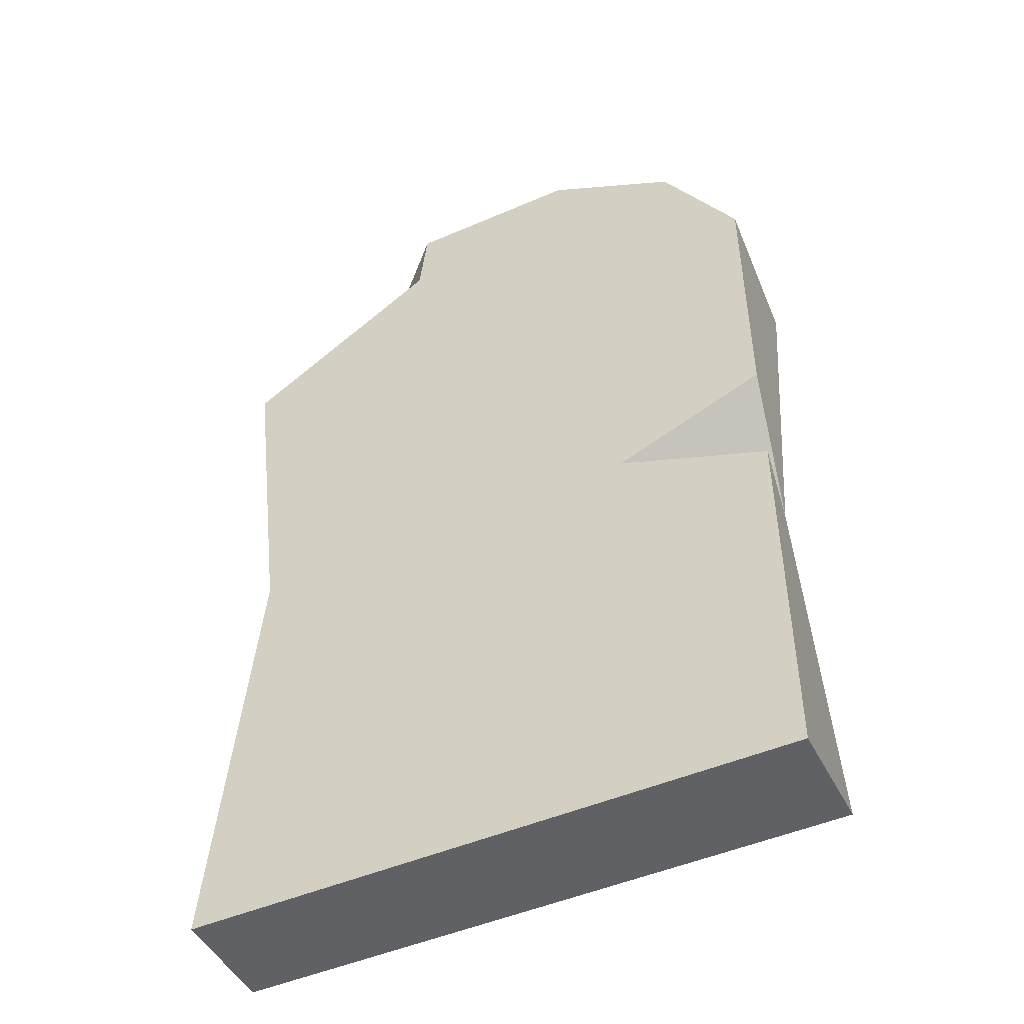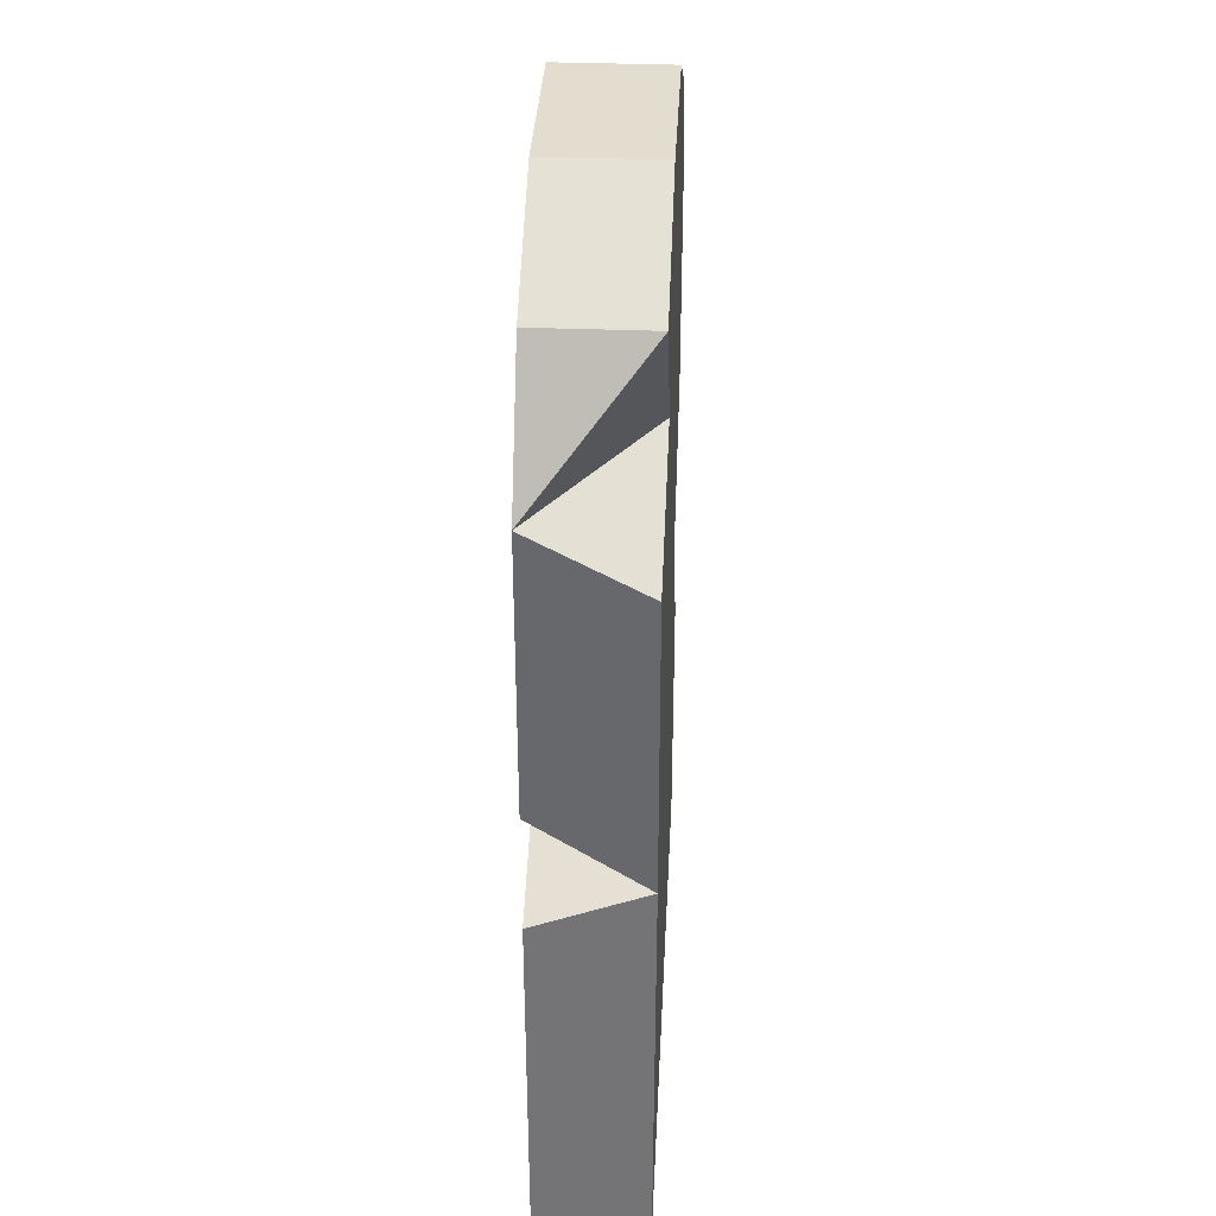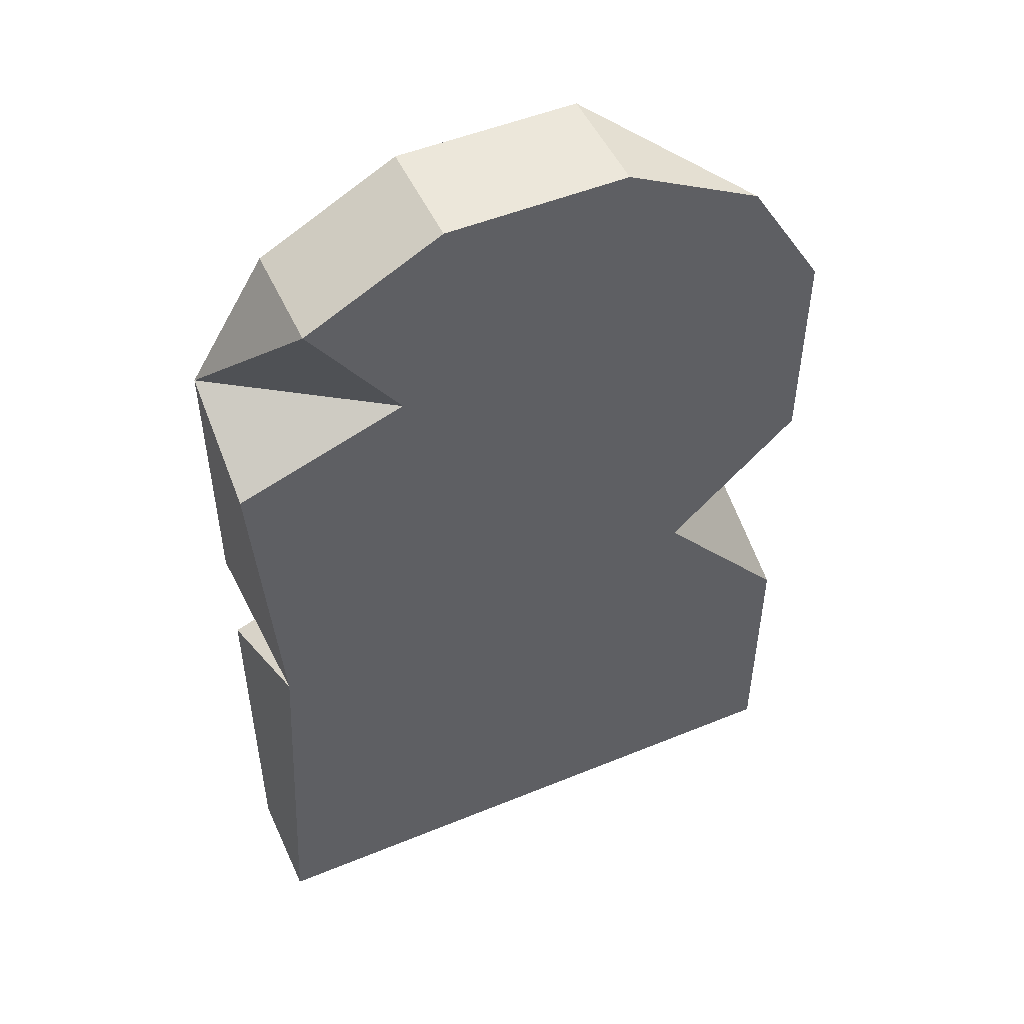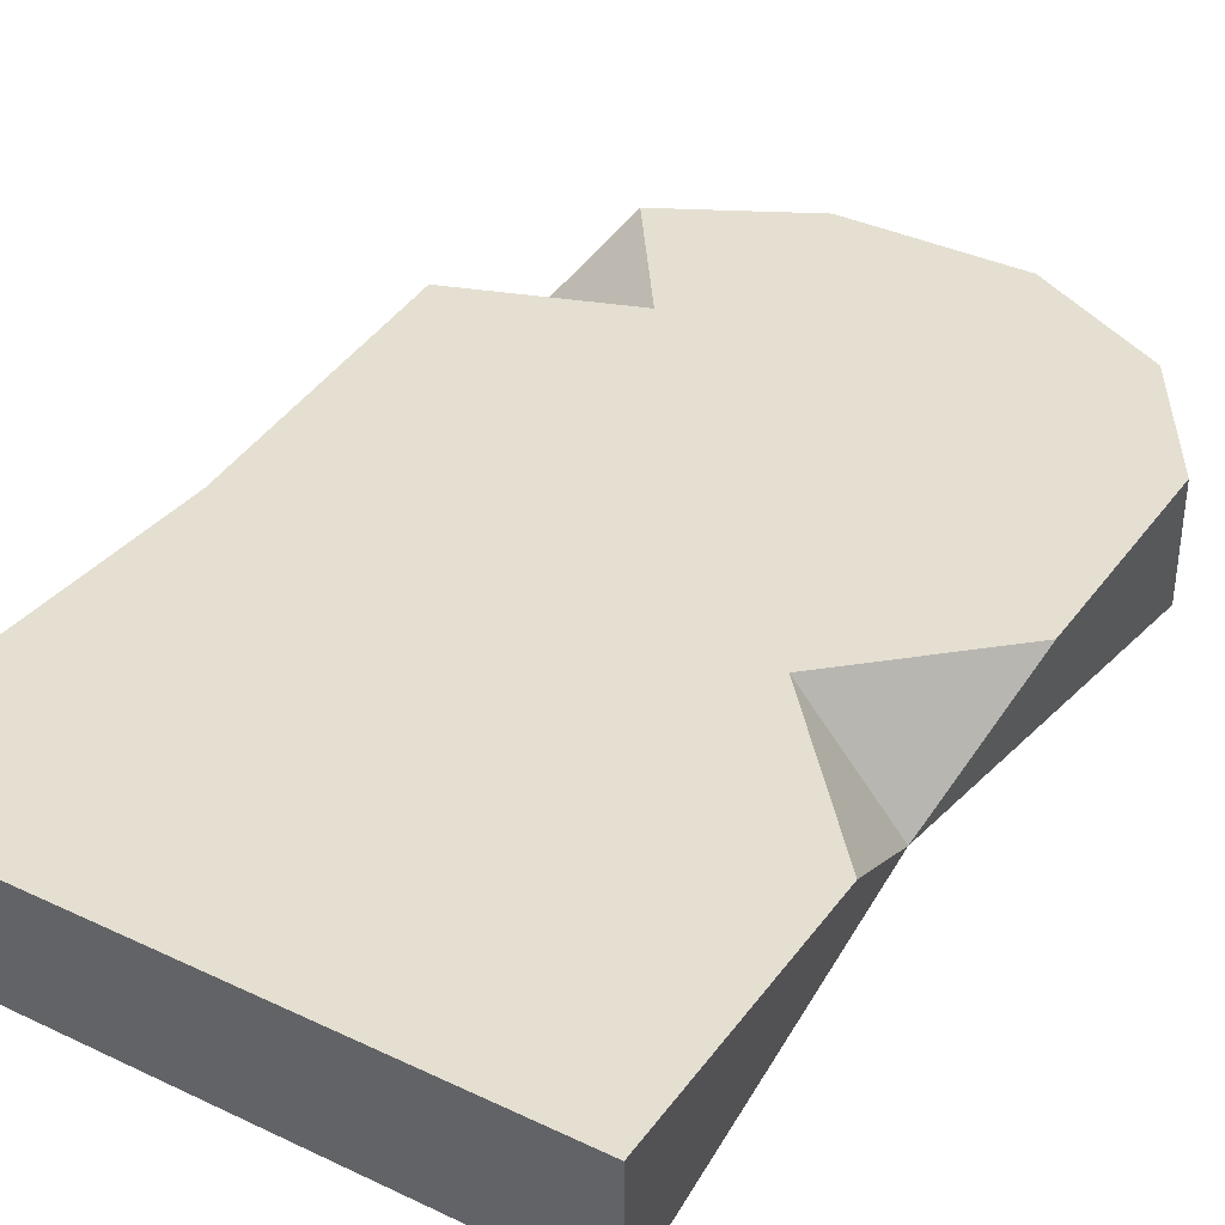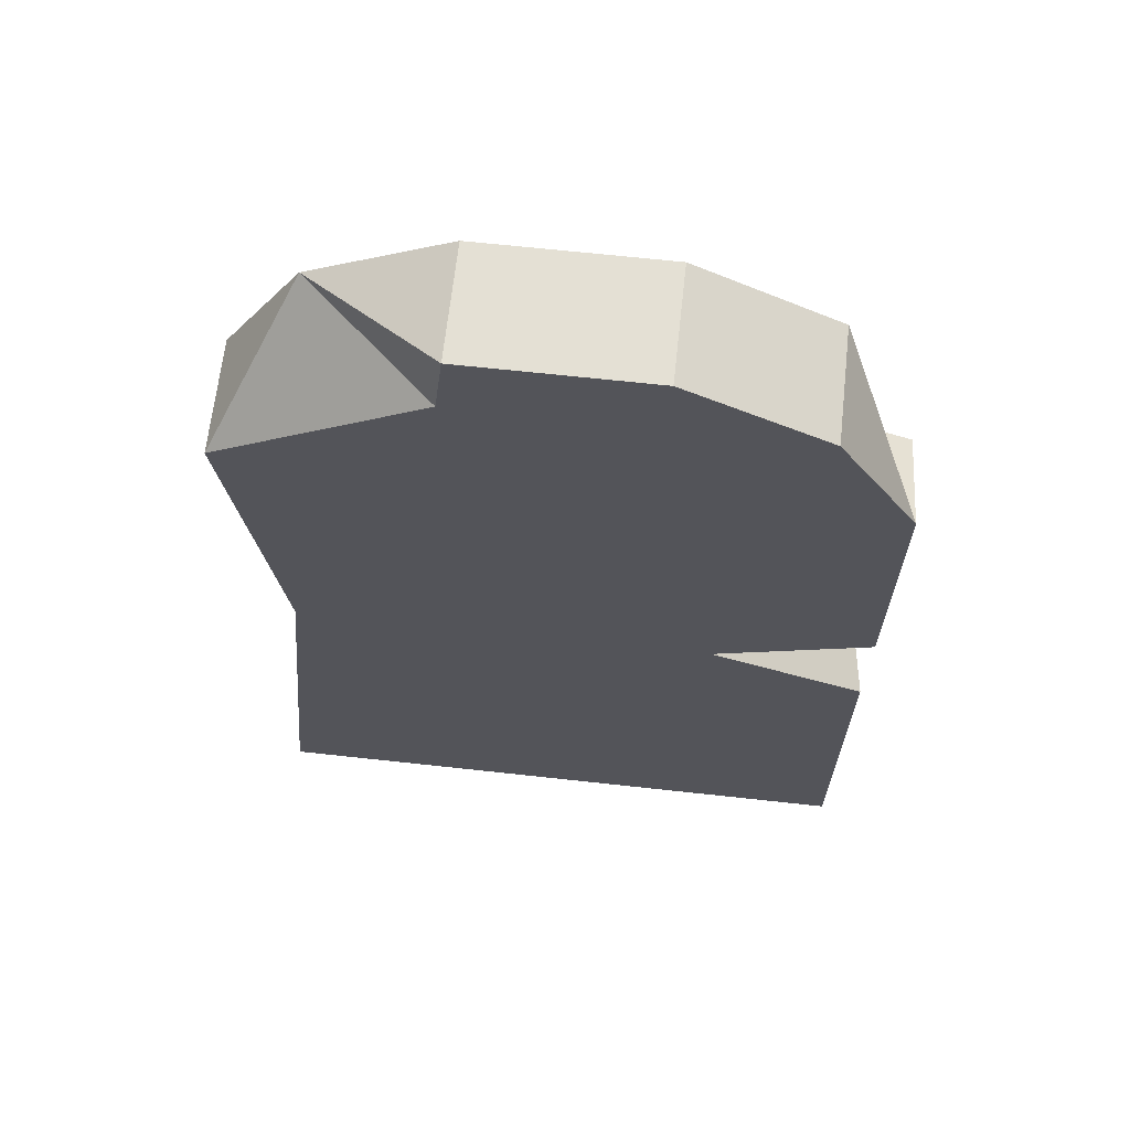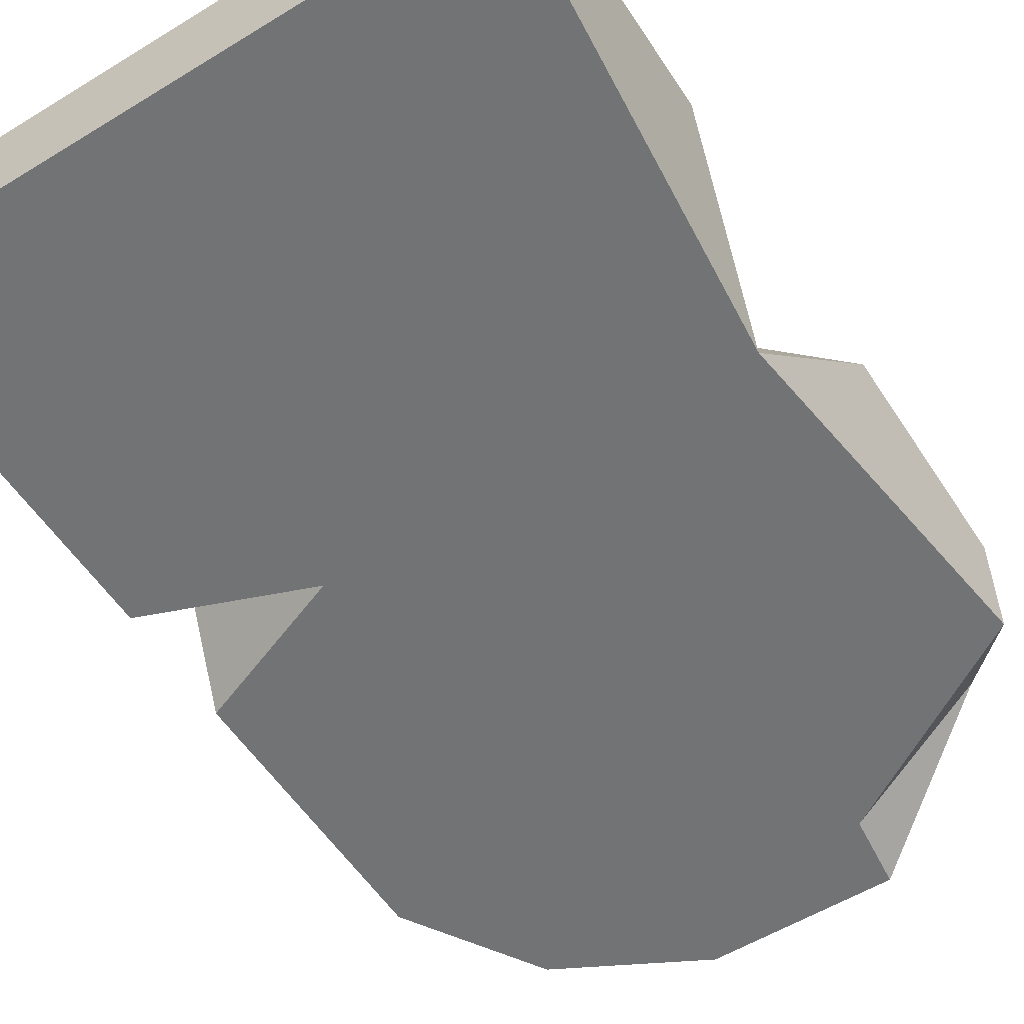
<metadata>
{"format":"obj","ext":"obj","renderer":"f3d","projection":"perspective","resolution":1024,"background":"white","views":[{"elev":-47.7,"azim":-154.0,"up":"+Y"},{"elev":35.5,"azim":-87.1,"up":"+Y"},{"elev":50.4,"azim":-24.2,"up":"+Y"},{"elev":36.8,"azim":31.5,"up":"+Z"},{"elev":66.0,"azim":-173.7,"up":"+Y"},{"elev":-55.8,"azim":32.7,"up":"+Z"}]}
</metadata>
<code>
v -0.3017 0 0.05523
v 0.3017 0 0.05523
v -0.08926 0.9609 0.05523
v 0.08927 0.9609 0.05523
v -0.08926 0.9609 -0.05523
v 0.08927 0.9609 -0.05523
v -0.3017 0 -0.05523
v 0.3017 0 -0.05523
v -0.2245 0.8891 -0.05523
v -0.2245 0.8891 0.05523
v 0.2245 0.8891 0.05523
v 0.09755 0.8891 -0.05523
v -0.3017 0.7628 -0.05523
v -0.3017 0.7027 0.05523
v 0.3017 0.7628 0.05523
v 0.3017 0.7628 -0.05523
v -0.1358 0.7628 0.05523
v 0.2605 0.4268 -0.05523
v -0.2805 0.3932 0.05523
v 0.3017 0.5446 0.05523
v 0.1699 0.4218 0.05523
v 0.3017 0.2672 0.05523
v -0.3017 0.4869 -0.05523
v -0.1487 0.4268 -0.05523
v -0.3017 0.3681 -0.05523
f 10 11 4 3
f 3 4 6 5
f 7 8 2 1
f 11 12 6
f 9 10 3 5
f 13 17 10
f 11 16 12
f 20 21 18
f 23 24 19
f 10 17 15 11
f 13 10 9
f 13 14 17
f 19 24 25
f 21 22 18
f 19 21 20 15 17 14
f 1 2 22 21 19
f 2 8 18 22
f 20 18 16 15
f 23 19 14 13
f 13 16 18 24 23
f 25 24 18 8 7
f 7 1 19 25
f 11 6 4
f 15 16 11
f 9 12 16 13
f 5 6 12 9

</code>
